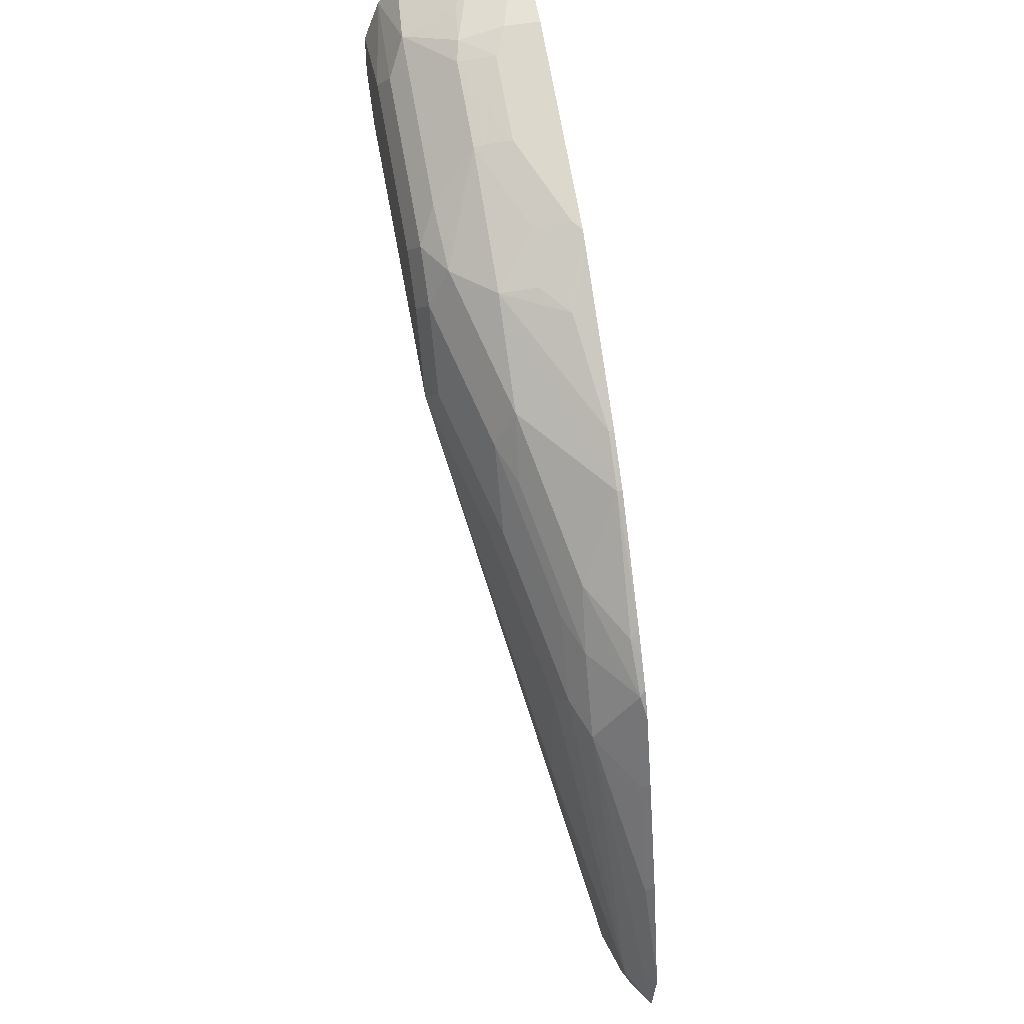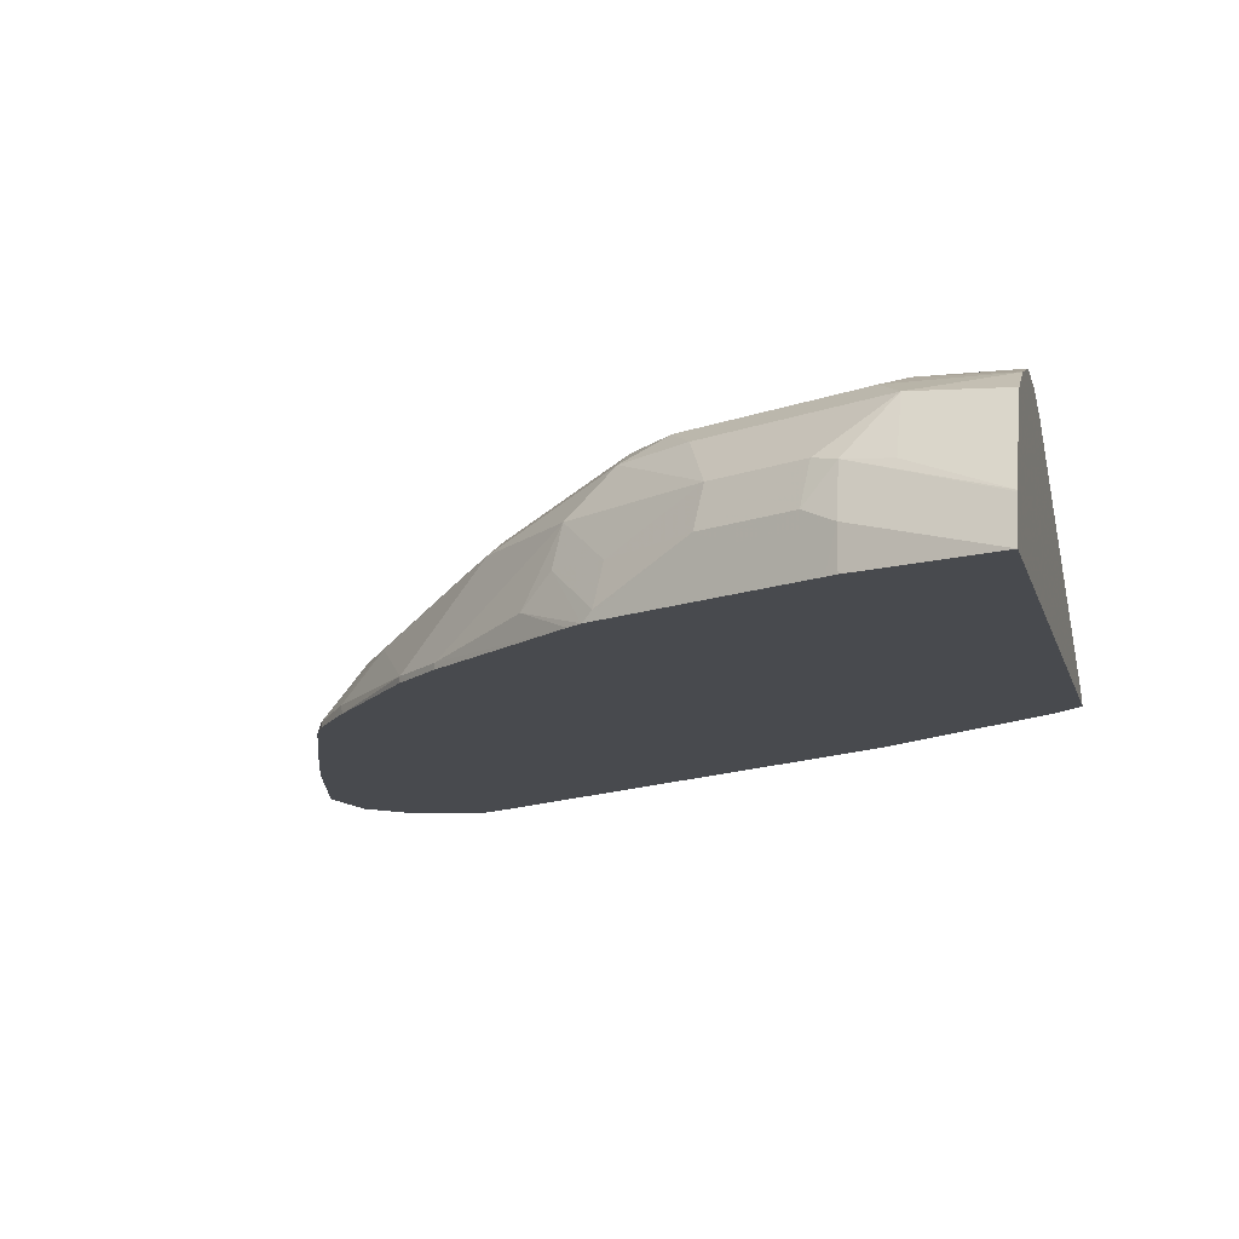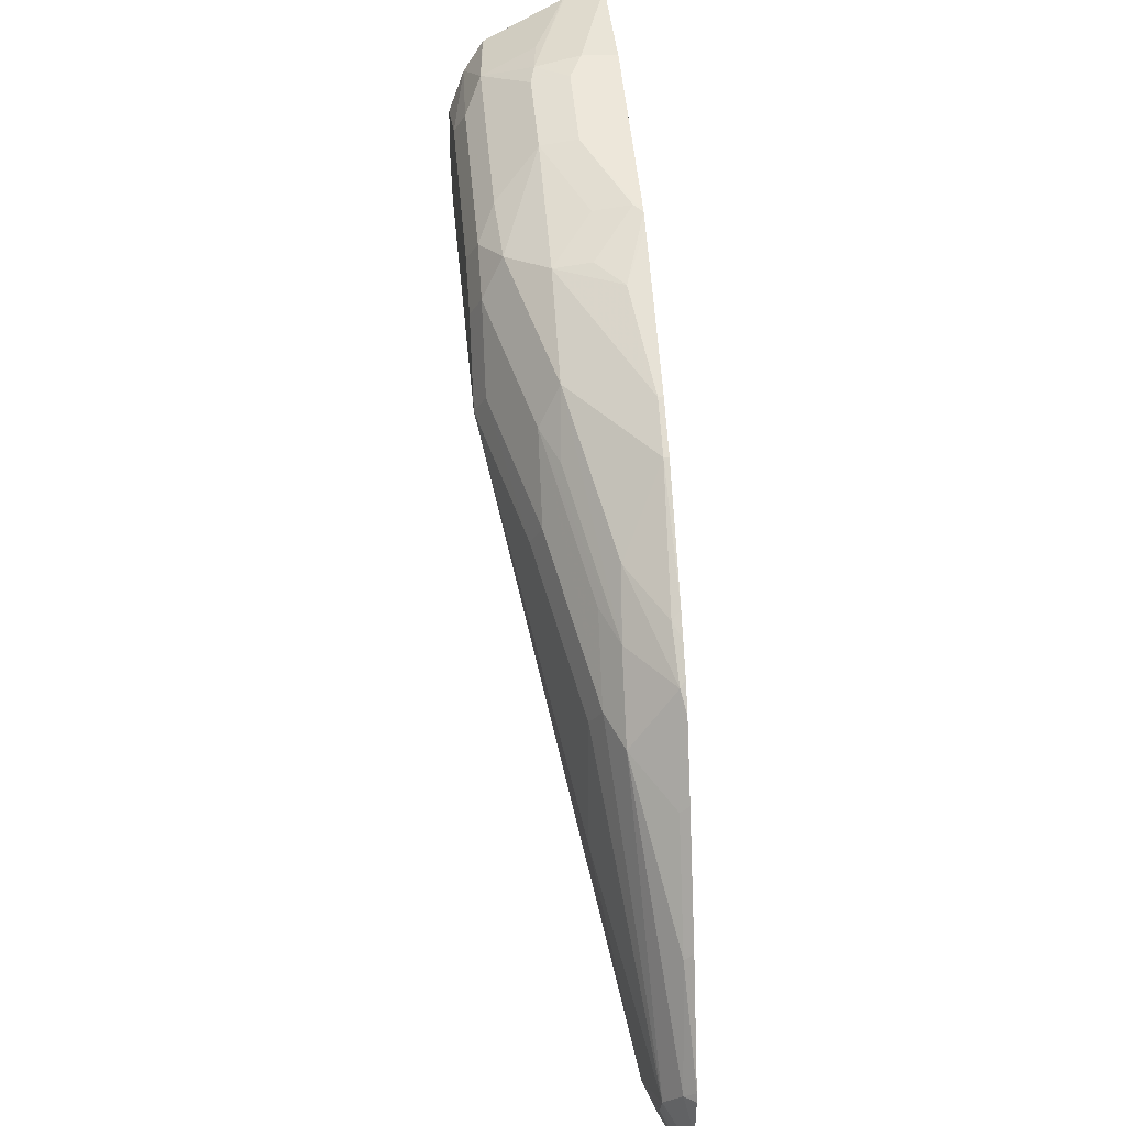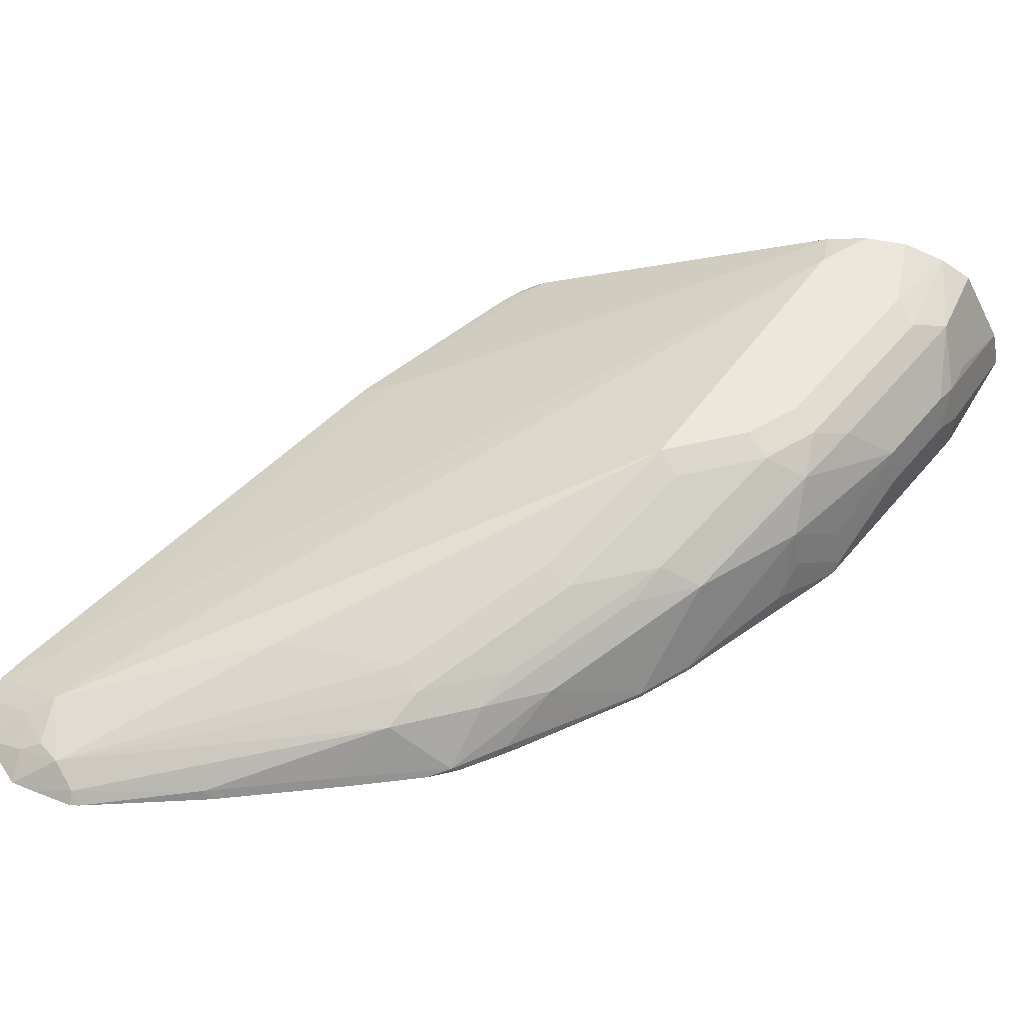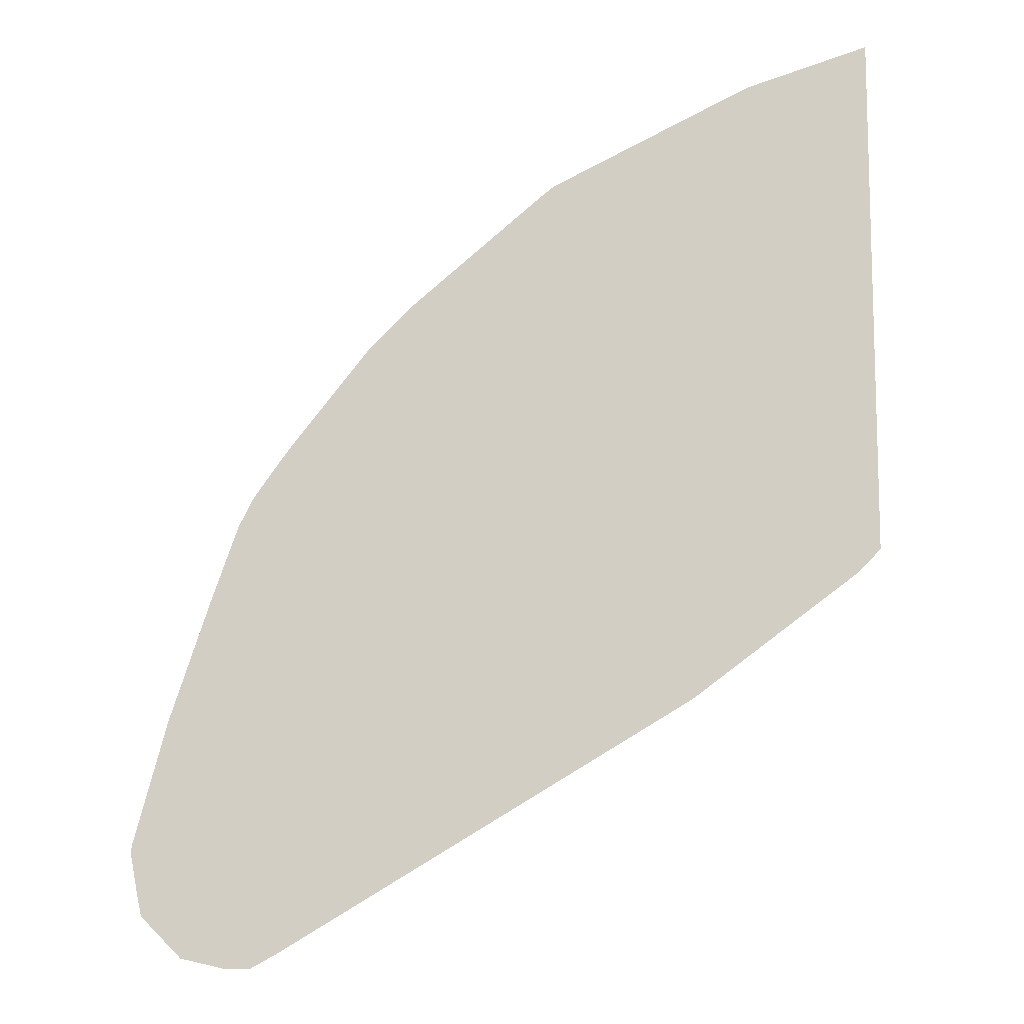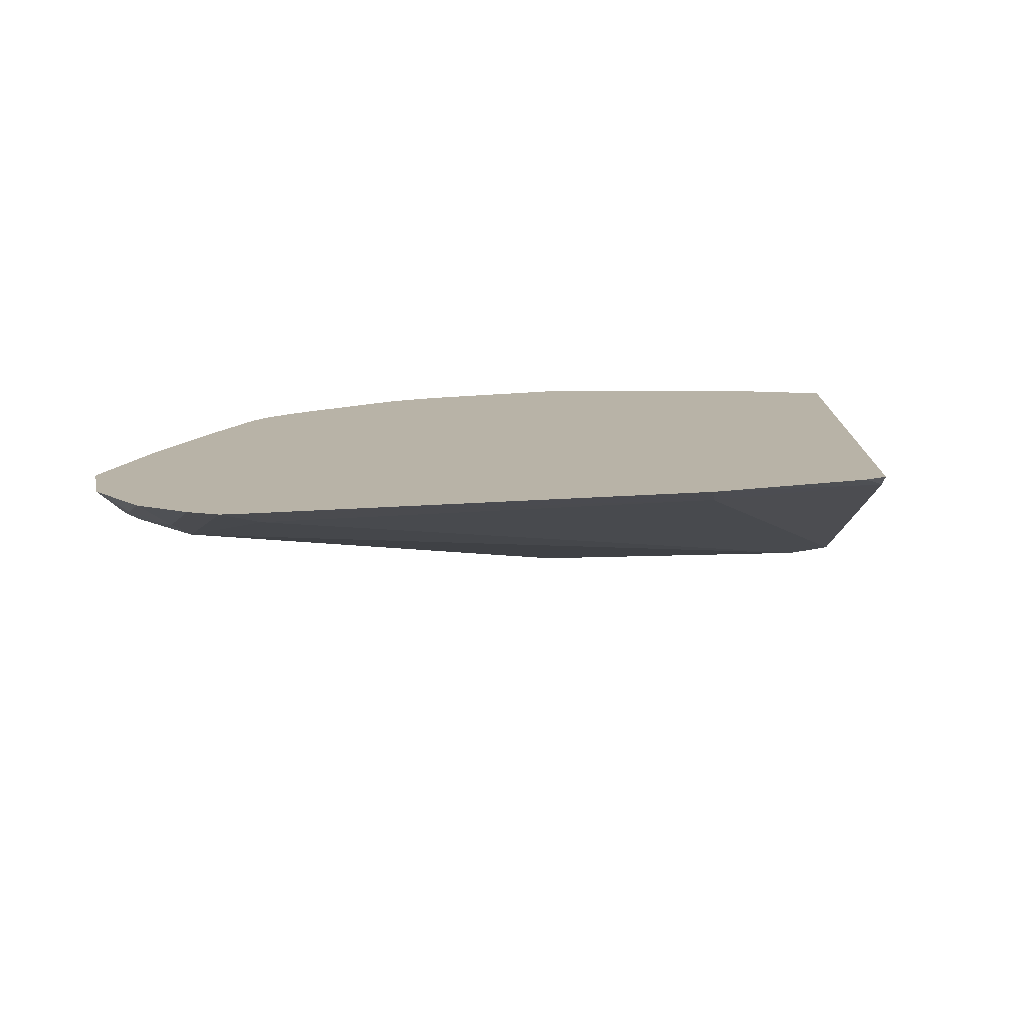
<metadata>
{"format":"obj","ext":"obj","renderer":"f3d","projection":"perspective","resolution":1024,"background":"white","views":[{"elev":47.3,"azim":-101.5,"up":"+Z"},{"elev":-13.1,"azim":13.6,"up":"+Y"},{"elev":24.3,"azim":-95.8,"up":"+Z"},{"elev":53.1,"azim":-77.9,"up":"+Y"},{"elev":-10.6,"azim":5.5,"up":"+Z"},{"elev":-77.7,"azim":-4.6,"up":"+Z"}]}
</metadata>
<code>
v -0.3396 -0.06026 0.5438
v -0.3389 -0.06026 0.548
v -0.3346 -0.05489 0.5438
v -0.3357 -0.06026 0.5228
v -0.3219 -0.06026 0.6103
v -0.3206 -0.05576 0.6065
v -0.3241 -0.04705 0.5333
v -0.3334 -0.06026 0.5118
v -0.2788 -0.03485 0.6901
v -0.301 -0.06026 0.6731
v -0.2997 -0.05576 0.6692
v -0.2509 -0.02091 0.6274
v -0.2927 -0.04182 0.5228
v -0.3163 -0.04705 0.5228
v -0.3189 -0.05227 0.5124
v -0.2614 -0.02614 0.7006
v -0.2509 -0.02091 0.6901
v -0.3124 -0.06026 0.4909
v -0.2823 -0.0575 0.7215
v -0.2579 -0.03485 0.7319
v -0.2878 -0.06026 0.7105
v -0.1255 0.0209 0.7947
v -0.2614 -0.05227 0.5124
v -0.2768 -0.06026 0.4859
v -0.2903 -0.06026 0.4859
v -0.2997 -0.04879 0.5089
v 0.02089 0.0209 0.8574
v -0.2405 -0.02614 0.7424
v -0.1777 -0.005231 0.8051
v -0.1987 -0.005231 0.7633
v -0.1882 -2.32e-06 0.7528
v -0.2875 -0.06012 0.7111
v -0.2876 -0.06026 0.7111
v -0.2805 -0.06026 0.7251
v -0.2649 -0.05576 0.7459
v -0.2509 -0.04182 0.7528
v -0.2405 -0.0366 0.7633
v -0.1777 -0.01569 0.826
v -0.1951 -0.01395 0.7947
v -0.136 0.01568 0.8051
v -0.1046 0.0209 0.8365
v -0.2633 -0.06026 0.4934
v -0.05232 -0.05227 0.6378
v 0.04132 0.0209 0.8783
v 0.04132 0.0204 0.8758
v 0.04132 0.01683 0.8615
v 0.04132 0.01593 0.8579
v -0.1464 0.007841 0.8156
v -0.115 0.01568 0.8469
v -0.2706 -0.06026 0.7393
v -0.2626 -0.06026 0.7504
v -0.2196 -0.0575 0.8051
v -0.136 -0.01569 0.8679
v -0.115 0.005226 0.8679
v -0.09412 0.01568 0.8679
v -0.08368 0.0209 0.8574
v -0.05418 -0.06026 0.6189
v 0.04132 -0.05427 0.7026
v 0.04132 0.0209 0.8992
v -0.2196 -0.06026 0.8051
v -0.2141 -0.06026 0.8106
v -0.1987 -0.0575 0.826
v -0.1533 -0.04879 0.8644
v -0.1394 -0.03485 0.8713
v -0.115 -0.0366 0.8887
v -0.0732 -0.01569 0.9097
v -0.1046 -2.32e-06 0.8783
v -0.08368 0.006967 0.8853
v -0.04184 0.0209 0.8783
v -0.04184 0.006967 0.9062
v -0.01048 0.01568 0.9097
v 0.02946 -0.06026 0.6816
v 0.04132 -0.06026 0.6936
v -3.392e-05 0.0209 0.8992
v 0.04132 0.01309 0.92
v -0.1987 -0.06026 0.826
v -0.1298 -0.06026 0.8846
v -0.123 -0.06026 0.89
v -0.1185 -0.05576 0.8922
v -0.07671 -0.03485 0.9132
v -0.0314 -0.01569 0.9306
v -3.392e-05 0.006967 0.9271
v 0.04132 0.01292 0.9203
v 0.04132 -0.06026 0.9612
v -0.1021 -0.06026 0.9005
v -0.06276 -0.04182 0.9201
v -0.03487 -0.03485 0.9341
v -0.02092 -0.0183 0.9358
v -3.392e-05 -0.02091 0.941
v 0.04132 0.002382 0.9358
v 0.04132 0.002739 0.9355
v 0.04132 -0.03981 0.9567
v -0.02092 -0.04182 0.941
v -0.02092 -0.06026 0.941
v -0.06276 -0.06026 0.9201
v -0.02588 -0.06026 0.9386
v 0.04132 -0.03908 0.9565
f 44 92 84
f 51 60 52
f 44 84 73
f 44 73 58
f 44 58 47
f 44 47 46
f 44 46 45
f 49 54 55
f 44 97 92
f 53 64 65
f 52 61 62
f 52 62 53
f 53 63 64
f 53 65 66
f 53 66 54
f 53 62 63
f 54 66 67
f 44 90 97
f 54 67 68
f 54 68 55
f 52 60 61
f 44 91 90
f 35 50 51
f 44 75 83
f 55 69 56
f 29 38 54
f 29 54 49
f 29 49 48
f 30 48 40
f 30 40 31
f 34 50 35
f 35 51 52
f 35 52 37
f 44 83 91
f 35 37 36
f 38 52 53
f 38 53 54
f 40 48 49
f 41 49 55
f 41 55 56
f 42 43 57
f 43 58 57
f 43 47 58
f 44 59 75
f 37 52 38
f 55 68 70
f 80 93 87
f 55 71 69
f 80 85 86
f 80 86 93
f 80 87 81
f 81 87 88
f 81 88 82
f 82 88 89
f 82 89 90
f 82 90 91
f 82 91 83
f 78 80 79
f 84 92 88
f 84 93 94
f 85 95 86
f 86 95 96
f 86 96 93
f 87 93 88
f 88 92 97
f 88 97 89
f 89 97 90
f 29 39 38
f 84 88 93
f 55 70 71
f 78 85 80
f 71 83 75
f 57 58 72
f 58 73 72
f 59 74 75
f 61 76 62
f 62 76 77
f 62 77 63
f 63 77 78
f 63 78 64
f 64 78 79
f 71 75 74
f 64 79 65
f 65 80 66
f 66 80 81
f 66 81 82
f 66 82 70
f 66 70 68
f 66 68 67
f 69 71 74
f 70 82 71
f 71 82 83
f 65 79 80
f 29 48 30
f 93 96 94
f 27 46 47
f 1 33 21
f 1 21 10
f 1 10 5
f 1 5 2
f 2 5 6
f 2 6 3
f 3 7 8
f 3 8 4
f 3 6 9
f 1 34 33
f 3 9 7
f 5 11 6
f 6 11 9
f 7 12 13
f 7 13 14
f 7 14 15
f 7 15 8
f 7 9 16
f 7 16 17
f 7 17 12
f 5 10 11
f 8 15 18
f 1 50 34
f 1 61 60
f 27 47 43
f 1 2 3
f 1 3 4
f 1 4 8
f 1 8 18
f 1 18 25
f 1 25 24
f 1 24 42
f 1 42 57
f 1 51 50
f 1 57 72
f 1 73 84
f 1 84 94
f 1 94 96
f 1 96 95
f 1 95 85
f 1 85 78
f 1 78 77
f 1 77 76
f 1 76 61
f 1 72 73
f 9 11 19
f 1 60 51
f 9 20 28
f 20 36 37
f 20 37 38
f 20 38 39
f 20 39 29
f 20 29 28
f 21 33 32
f 22 31 40
f 22 40 49
f 22 41 56
f 19 36 20
f 22 56 69
f 22 74 59
f 22 59 44
f 22 44 27
f 23 42 24
f 23 27 43
f 23 43 42
f 27 44 45
f 9 19 20
f 27 45 46
f 22 69 74
f 19 35 36
f 22 49 41
f 19 33 34
f 10 21 19
f 19 34 35
f 10 19 11
f 12 17 31
f 12 31 22
f 12 22 13
f 13 23 24
f 13 25 26
f 13 26 14
f 13 22 27
f 13 27 23
f 13 24 25
f 14 26 15
f 19 21 32
f 18 26 25
f 16 31 17
f 16 30 31
f 19 32 33
f 16 28 29
f 15 26 18
f 16 29 30
f 9 28 16

</code>
